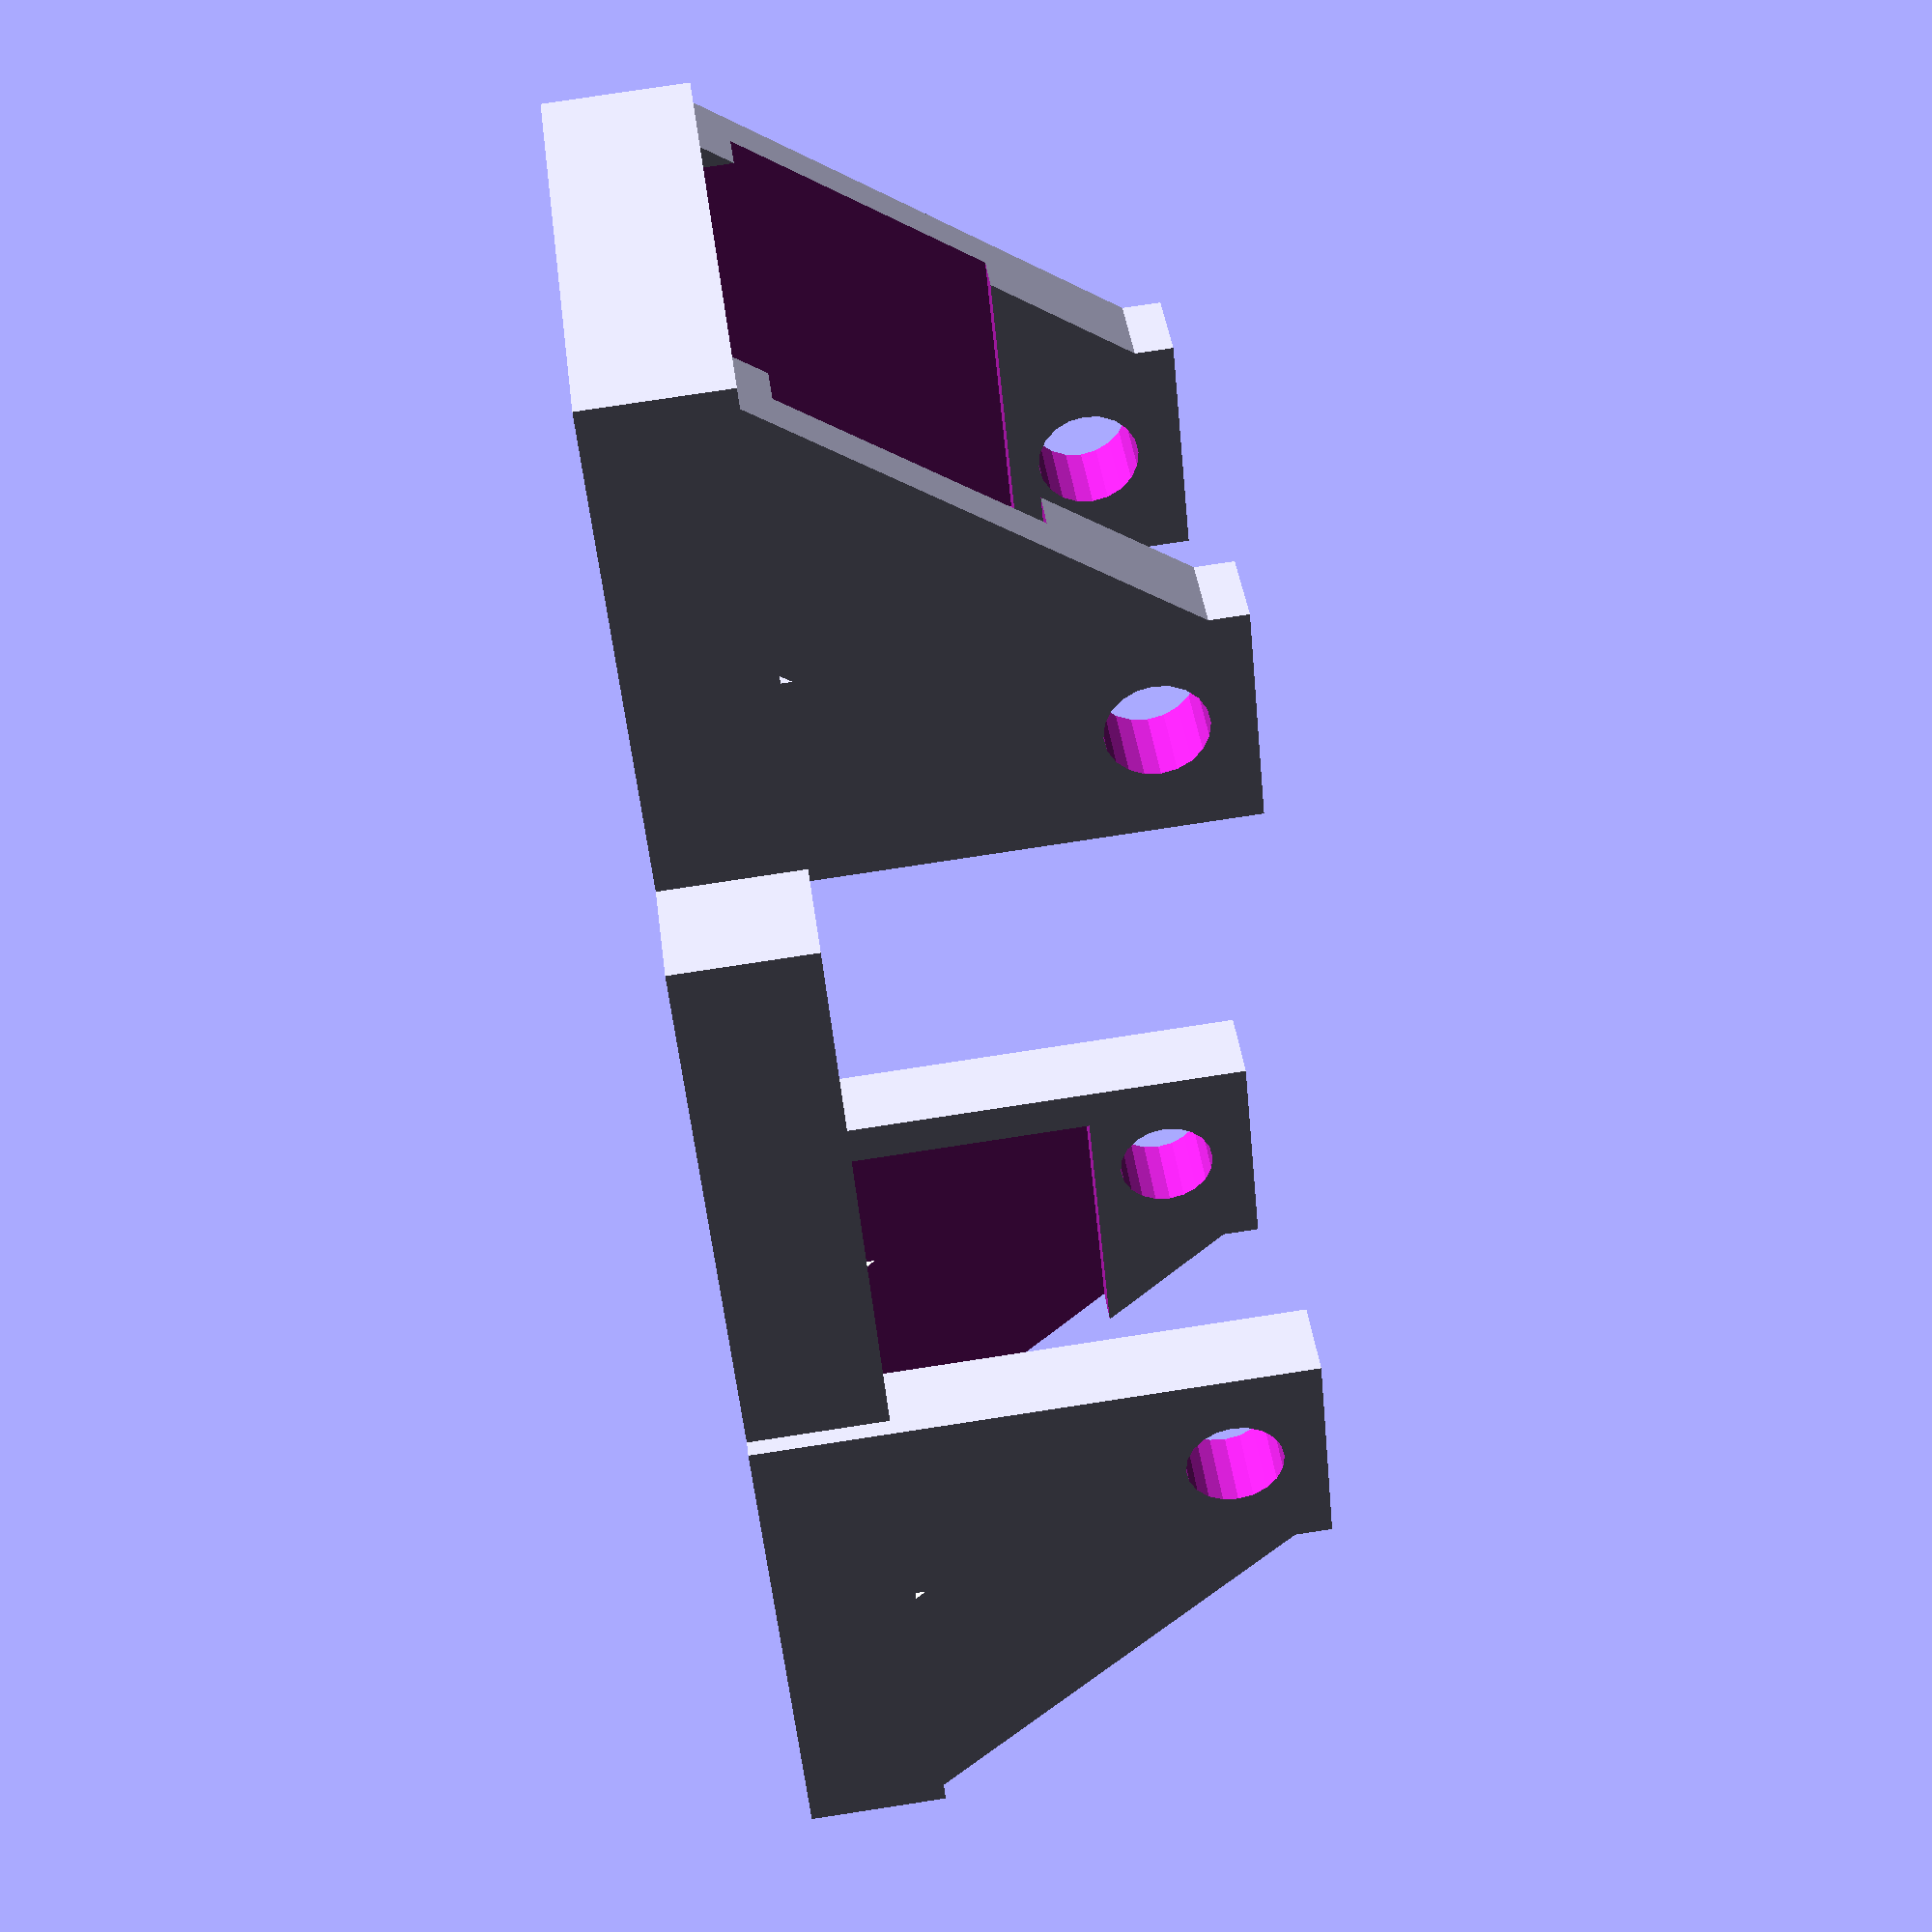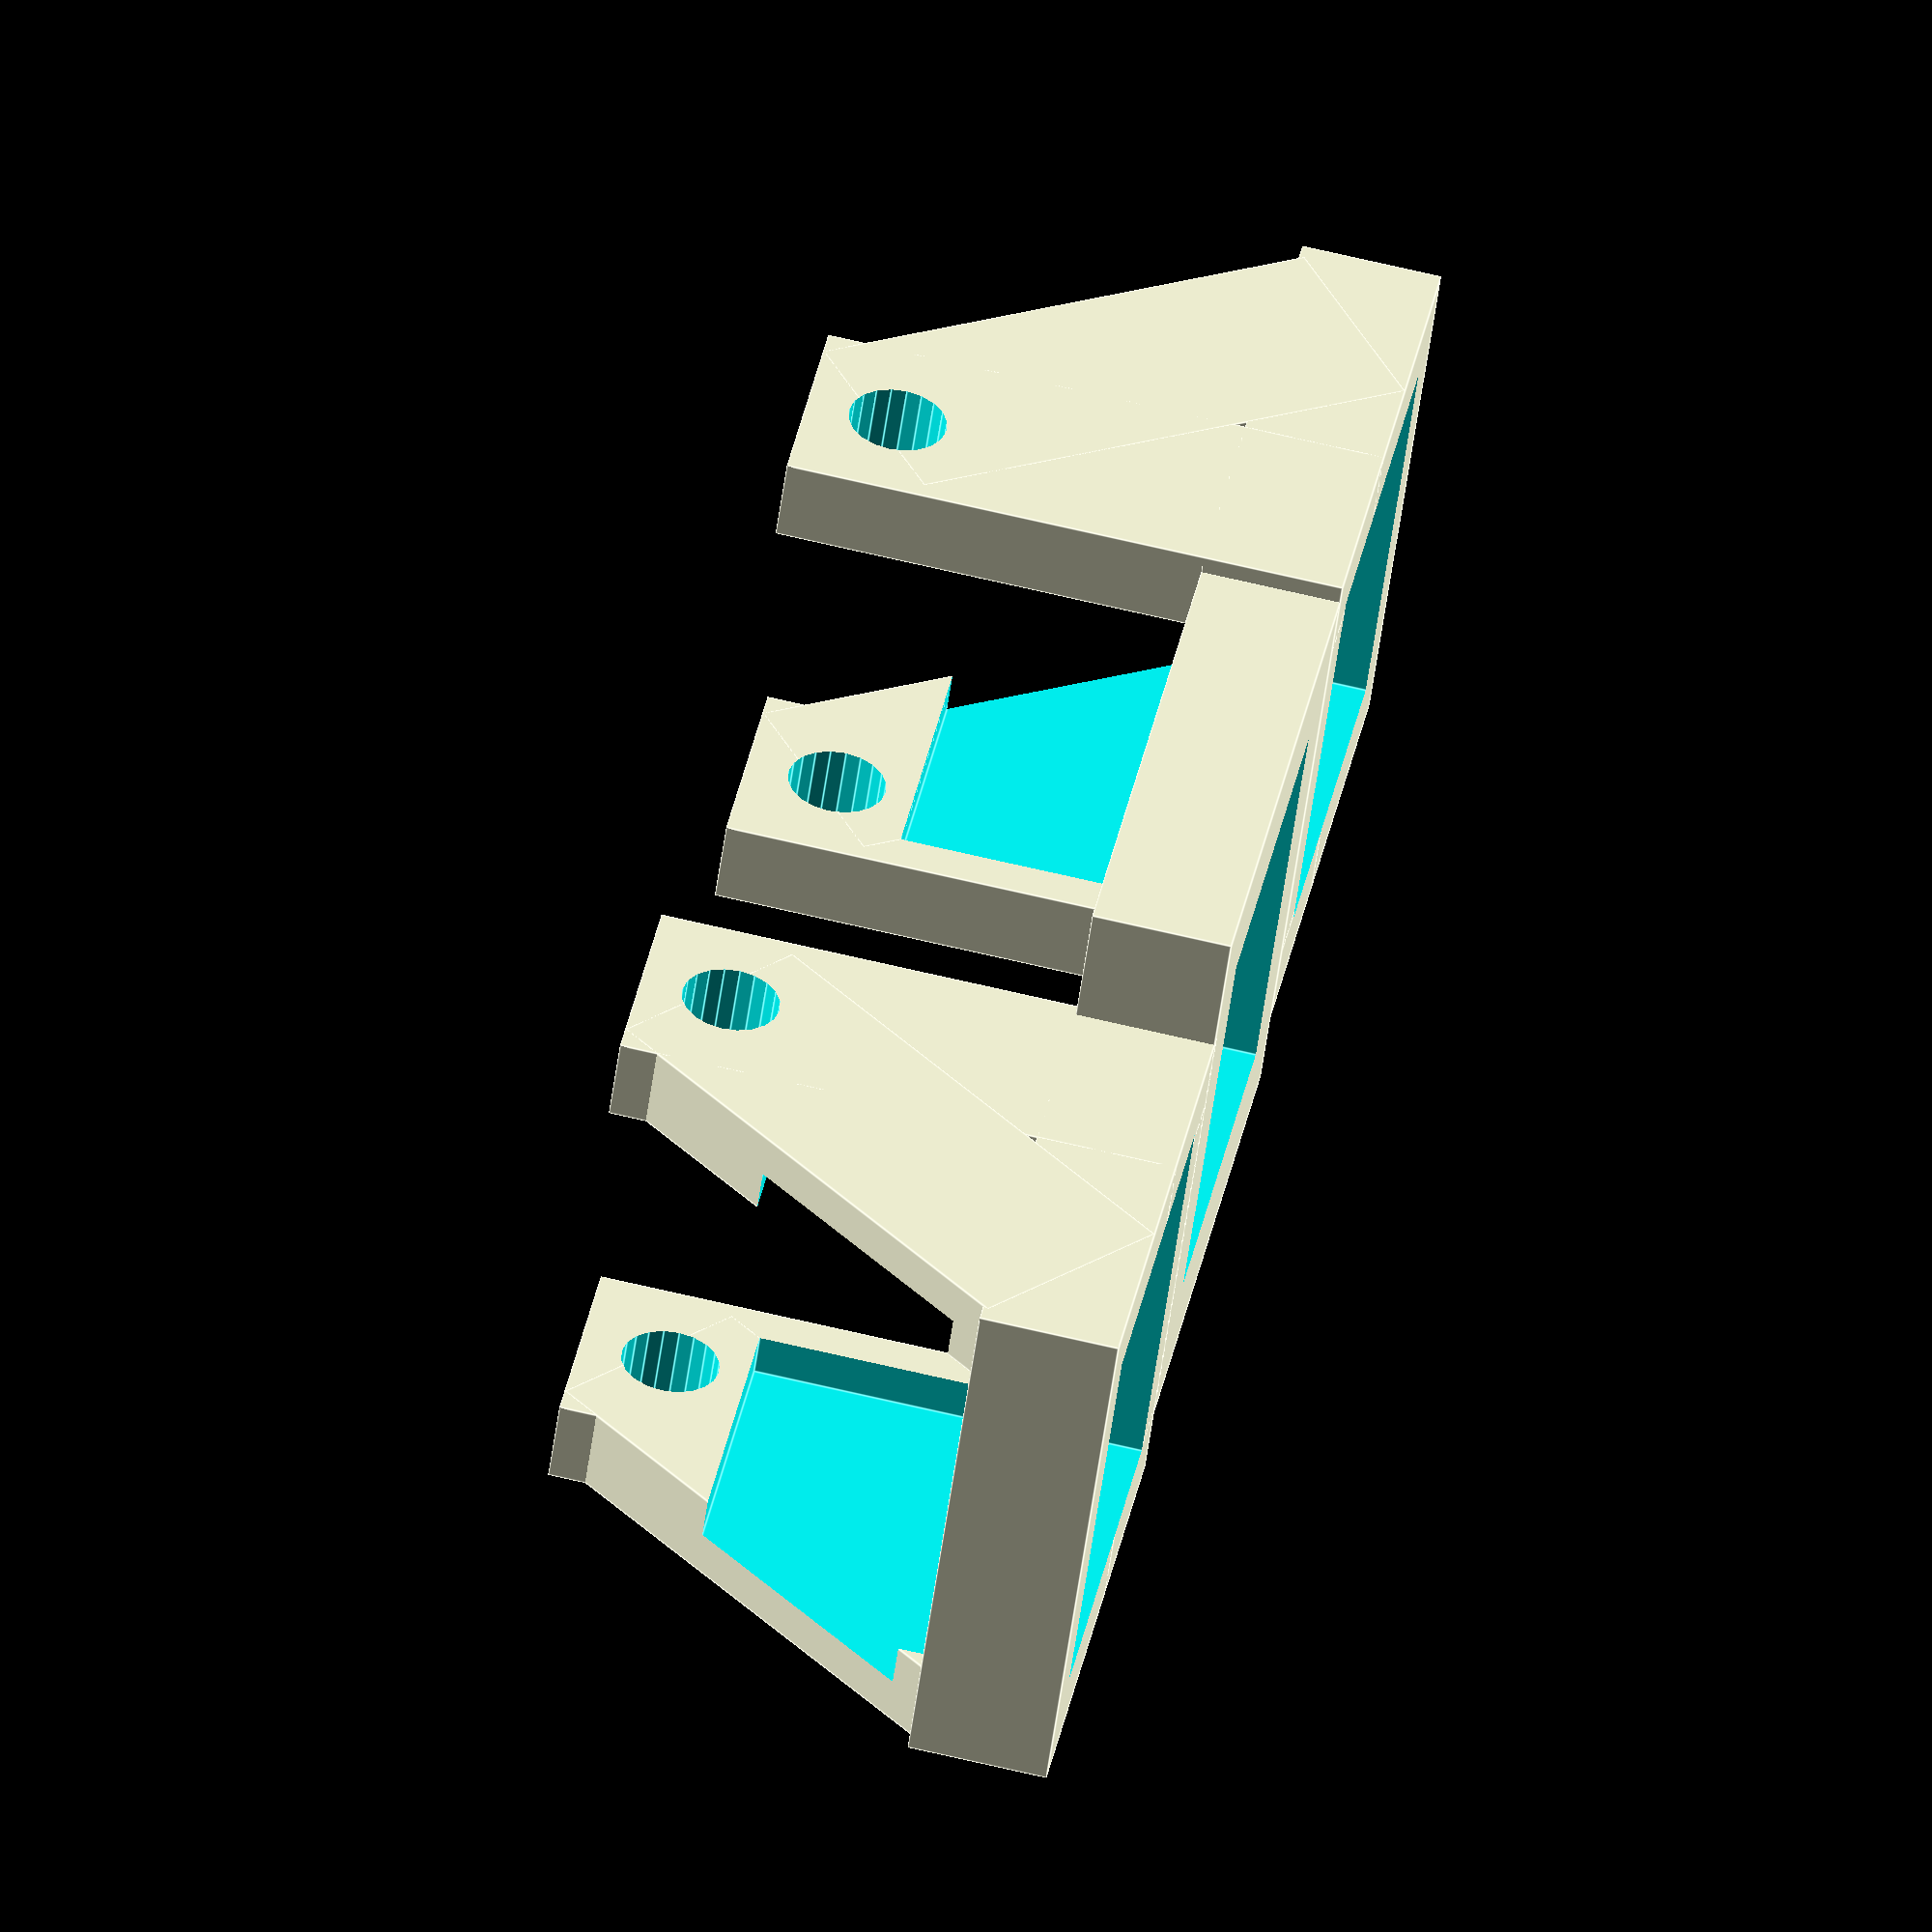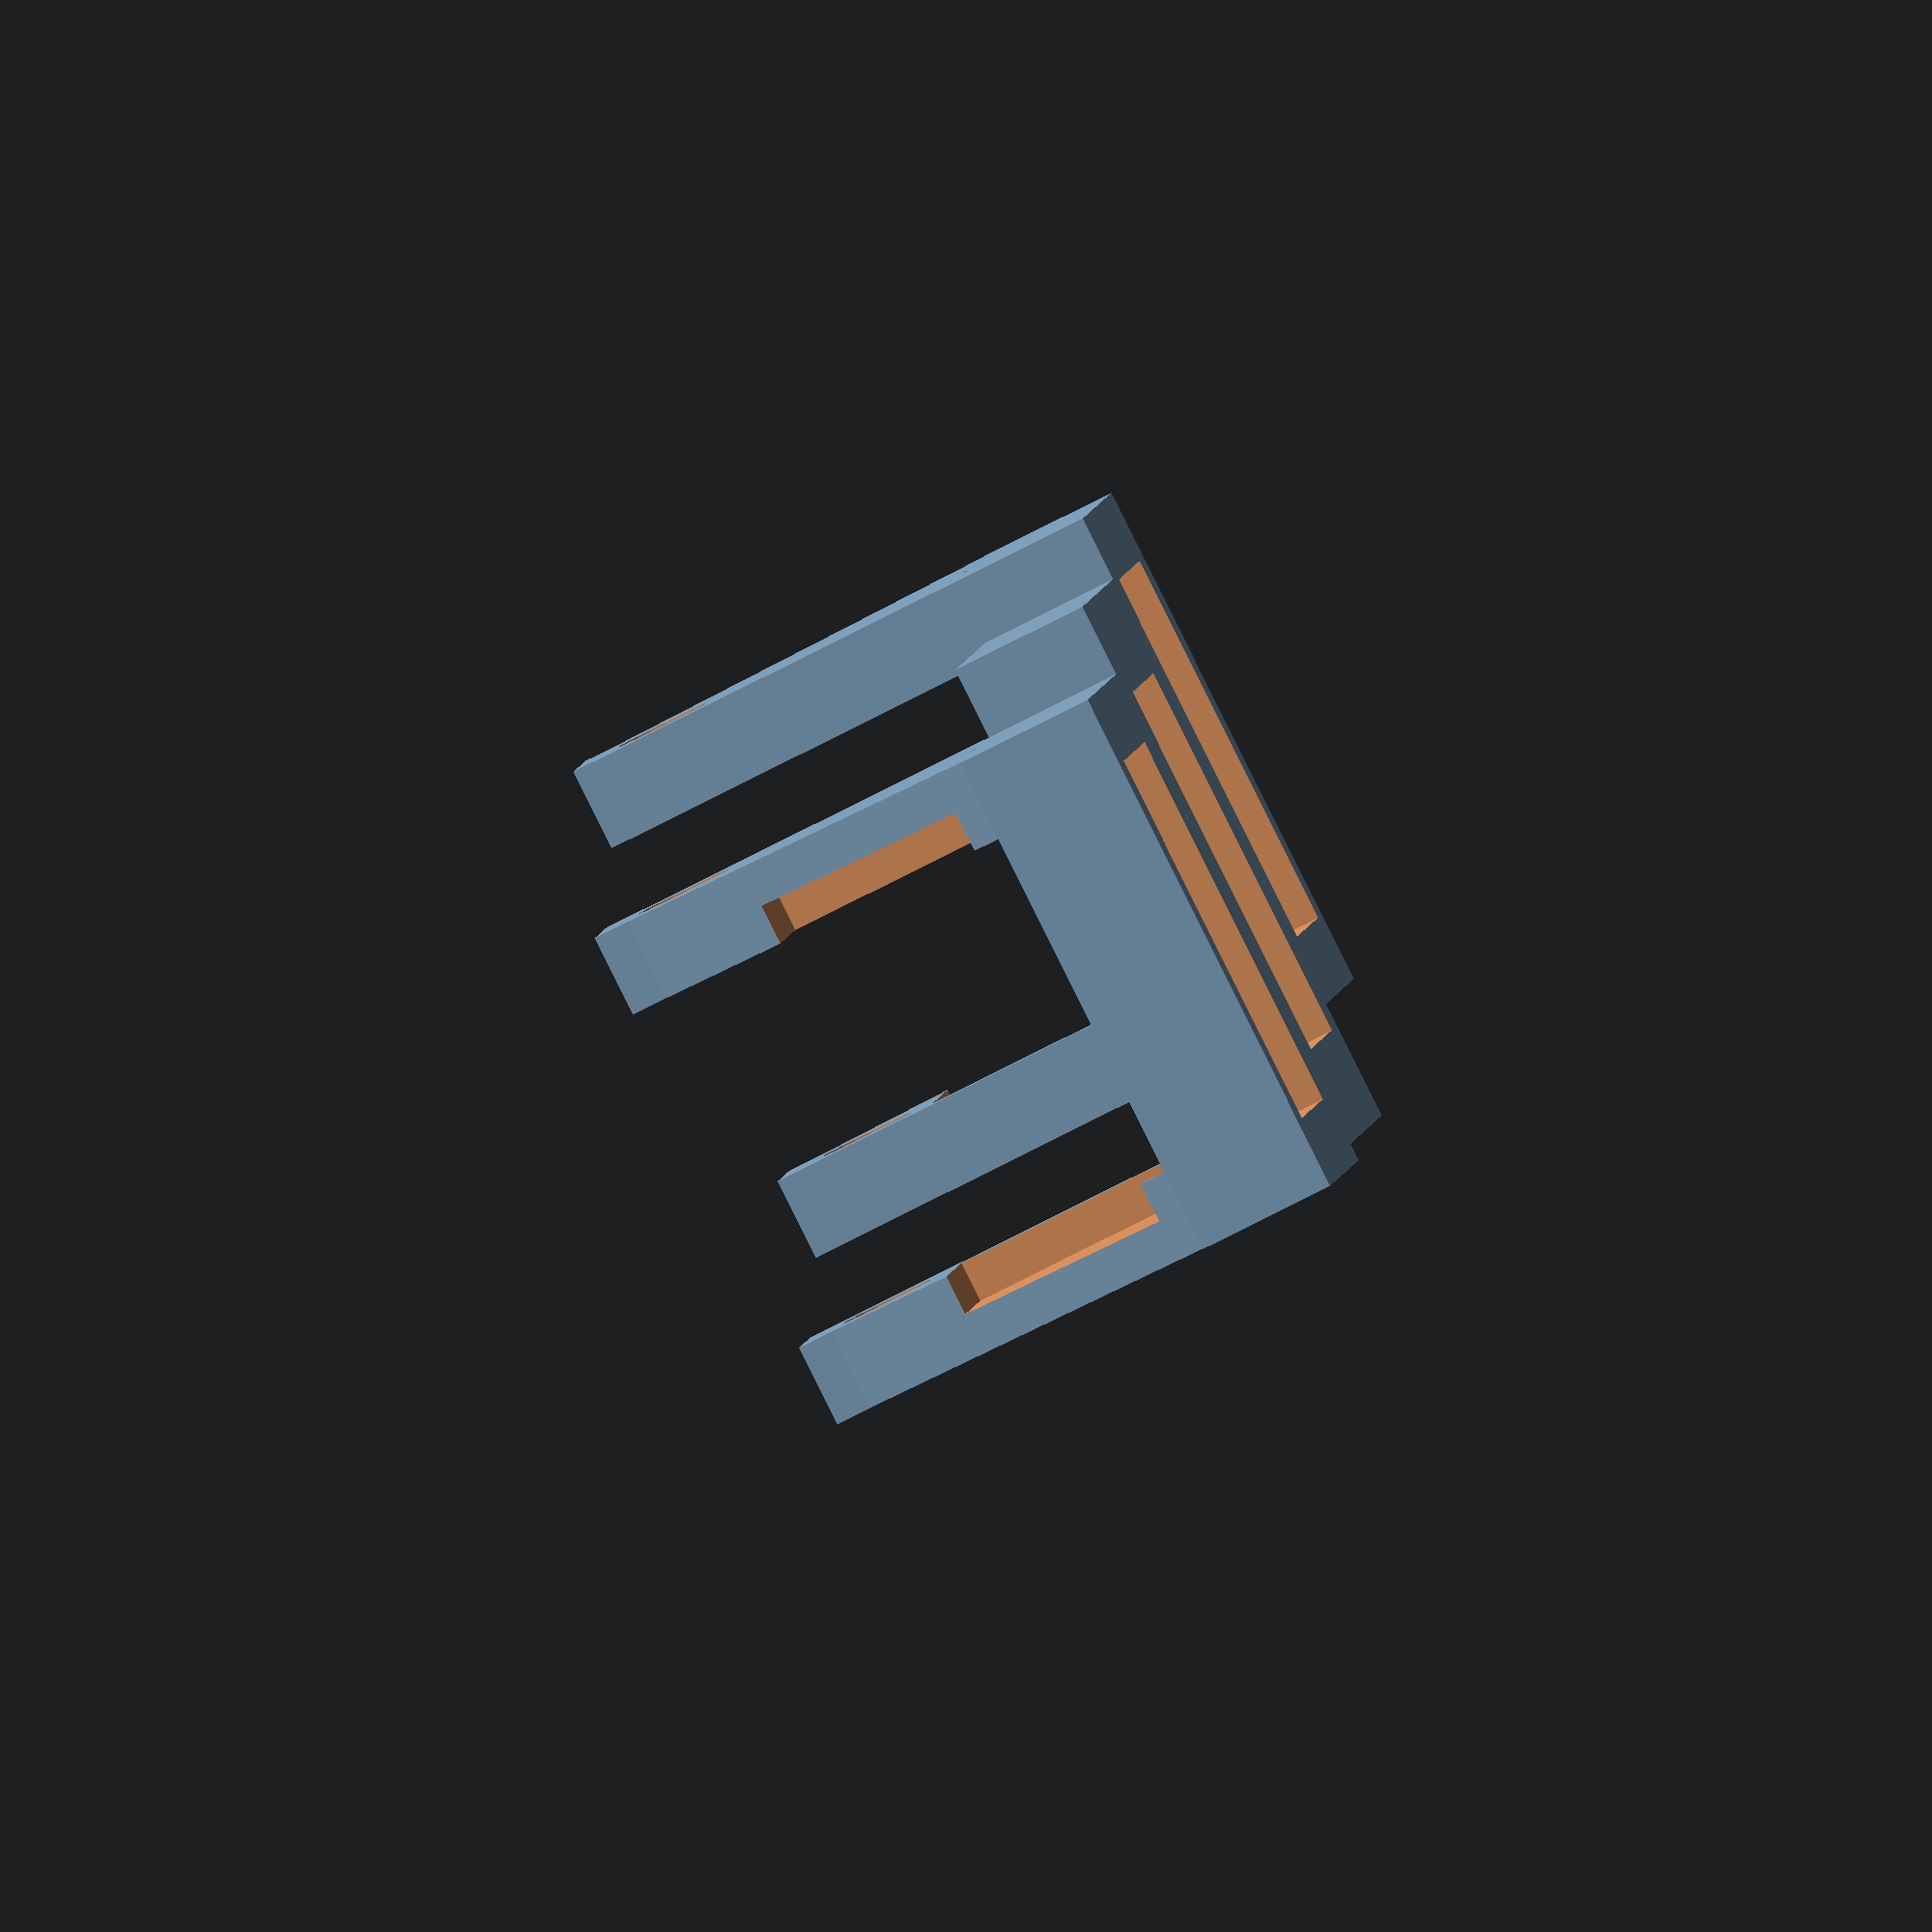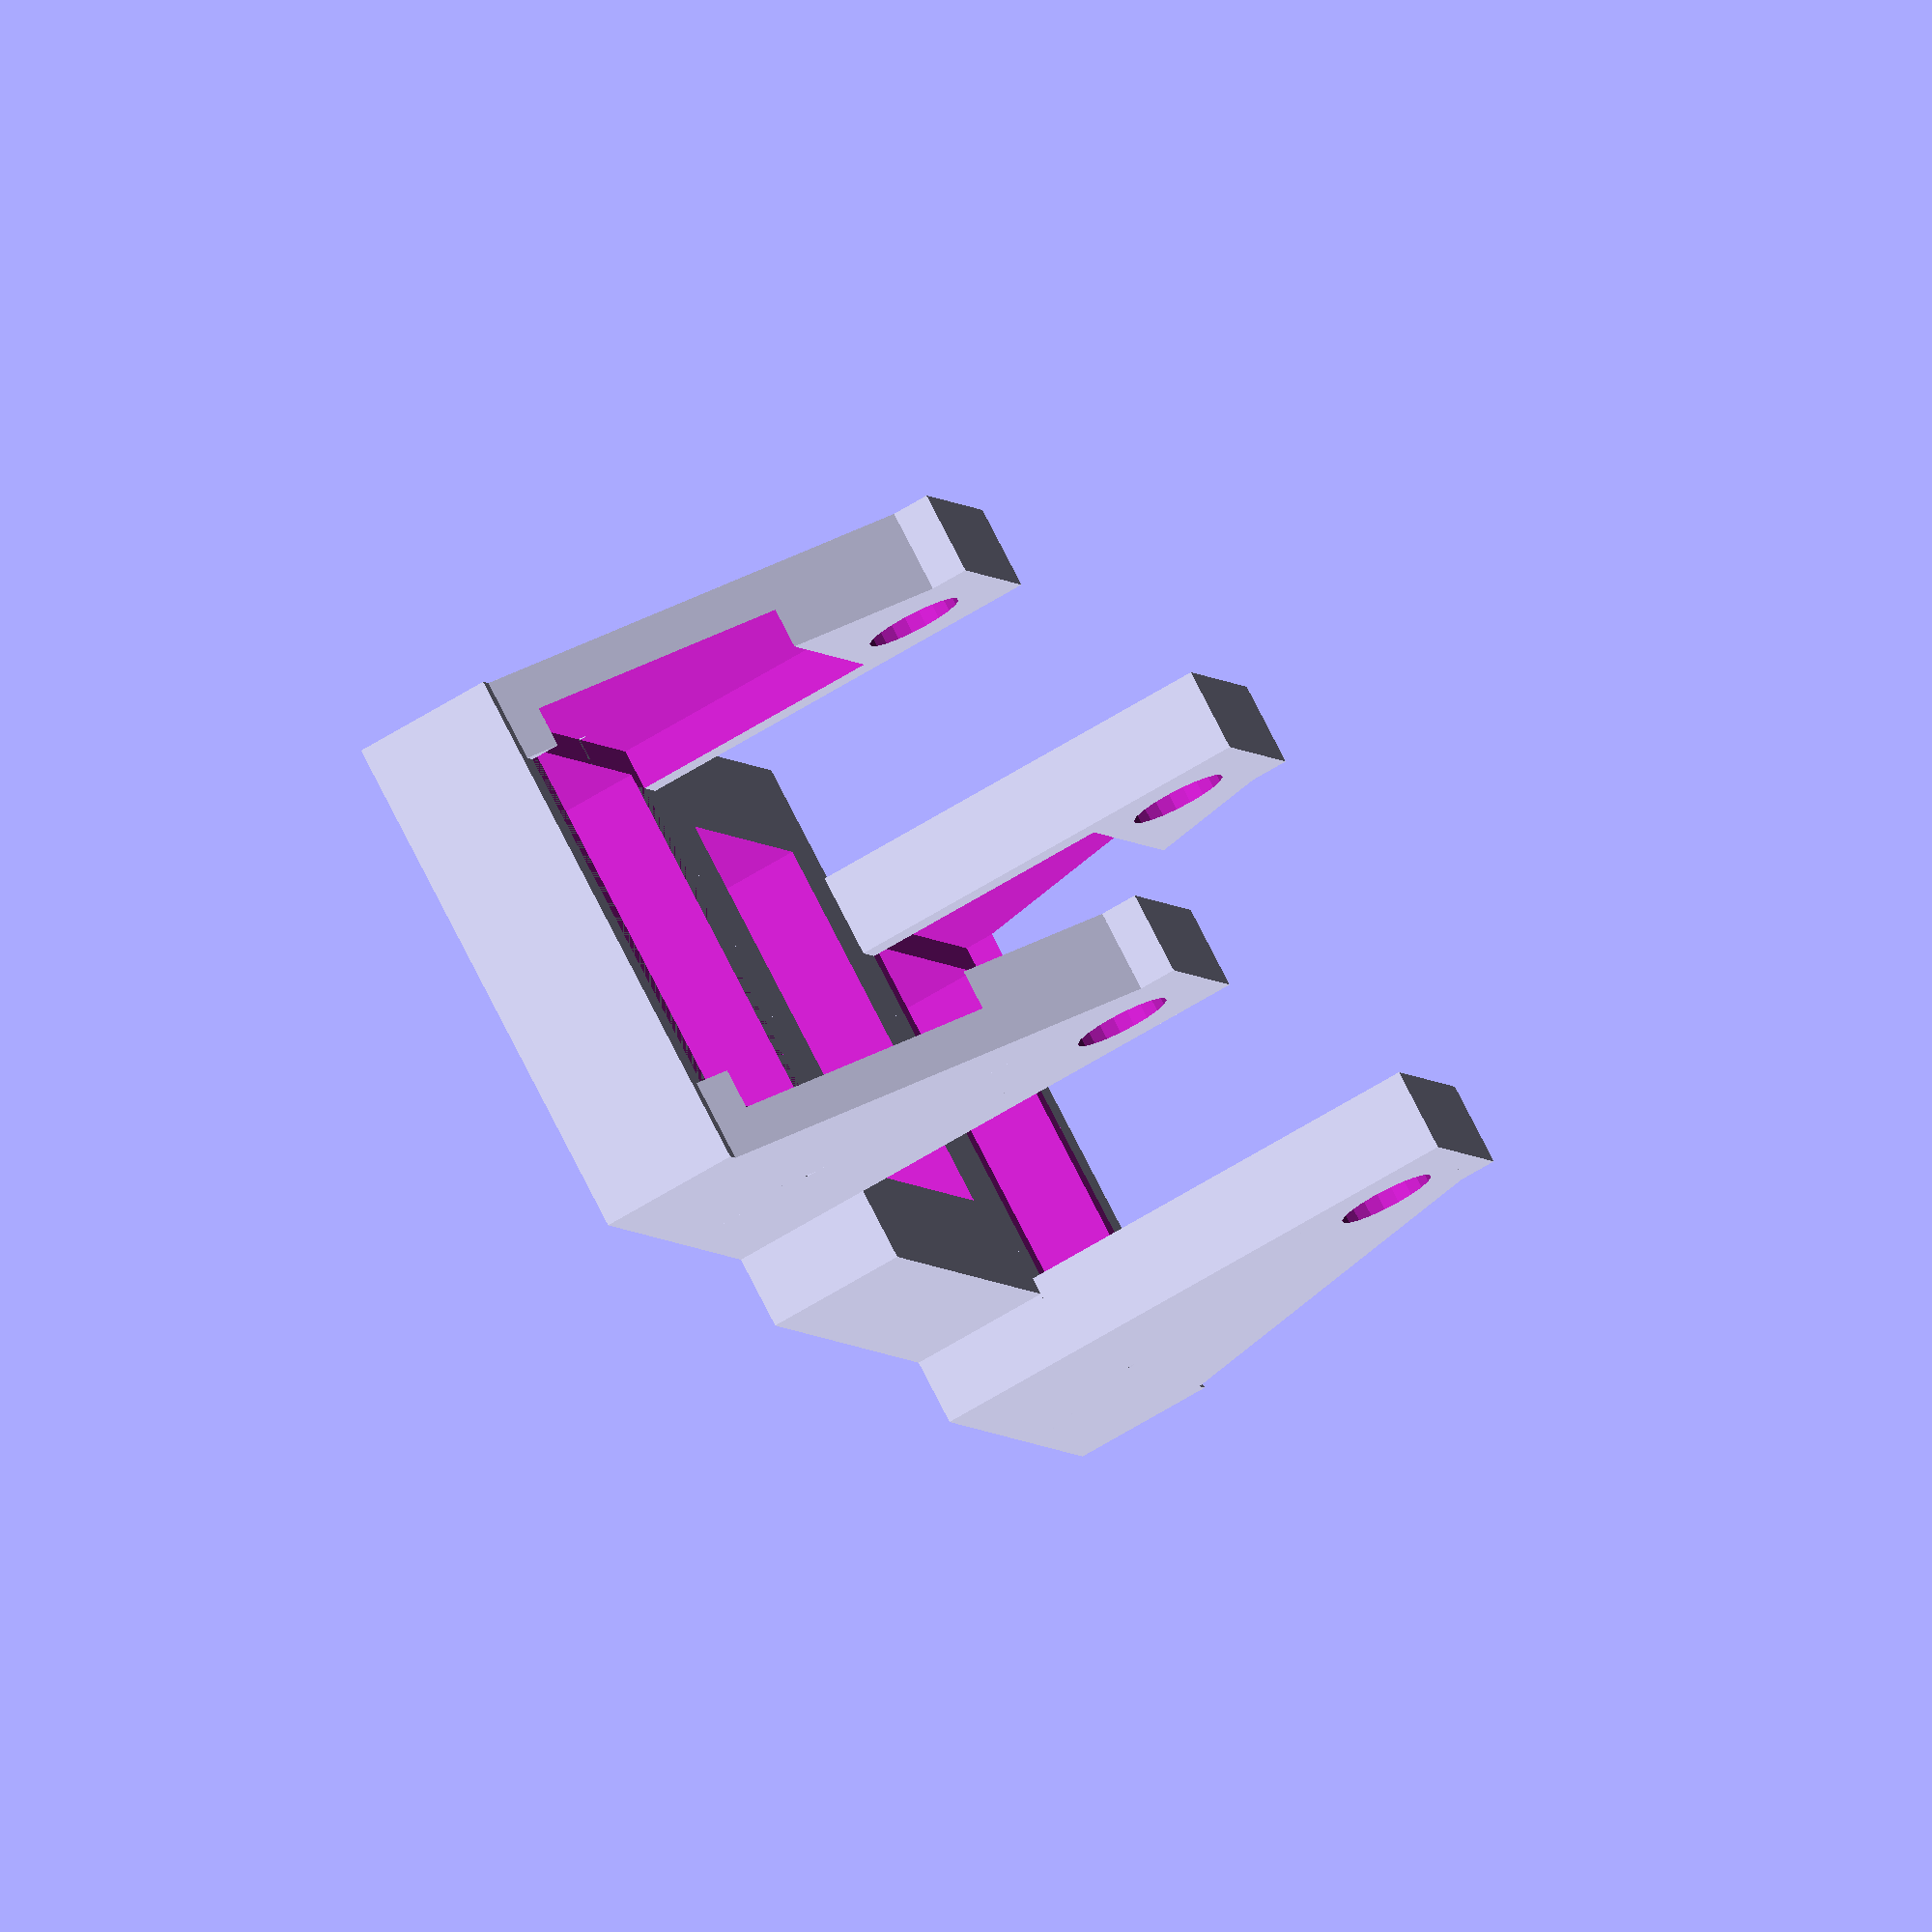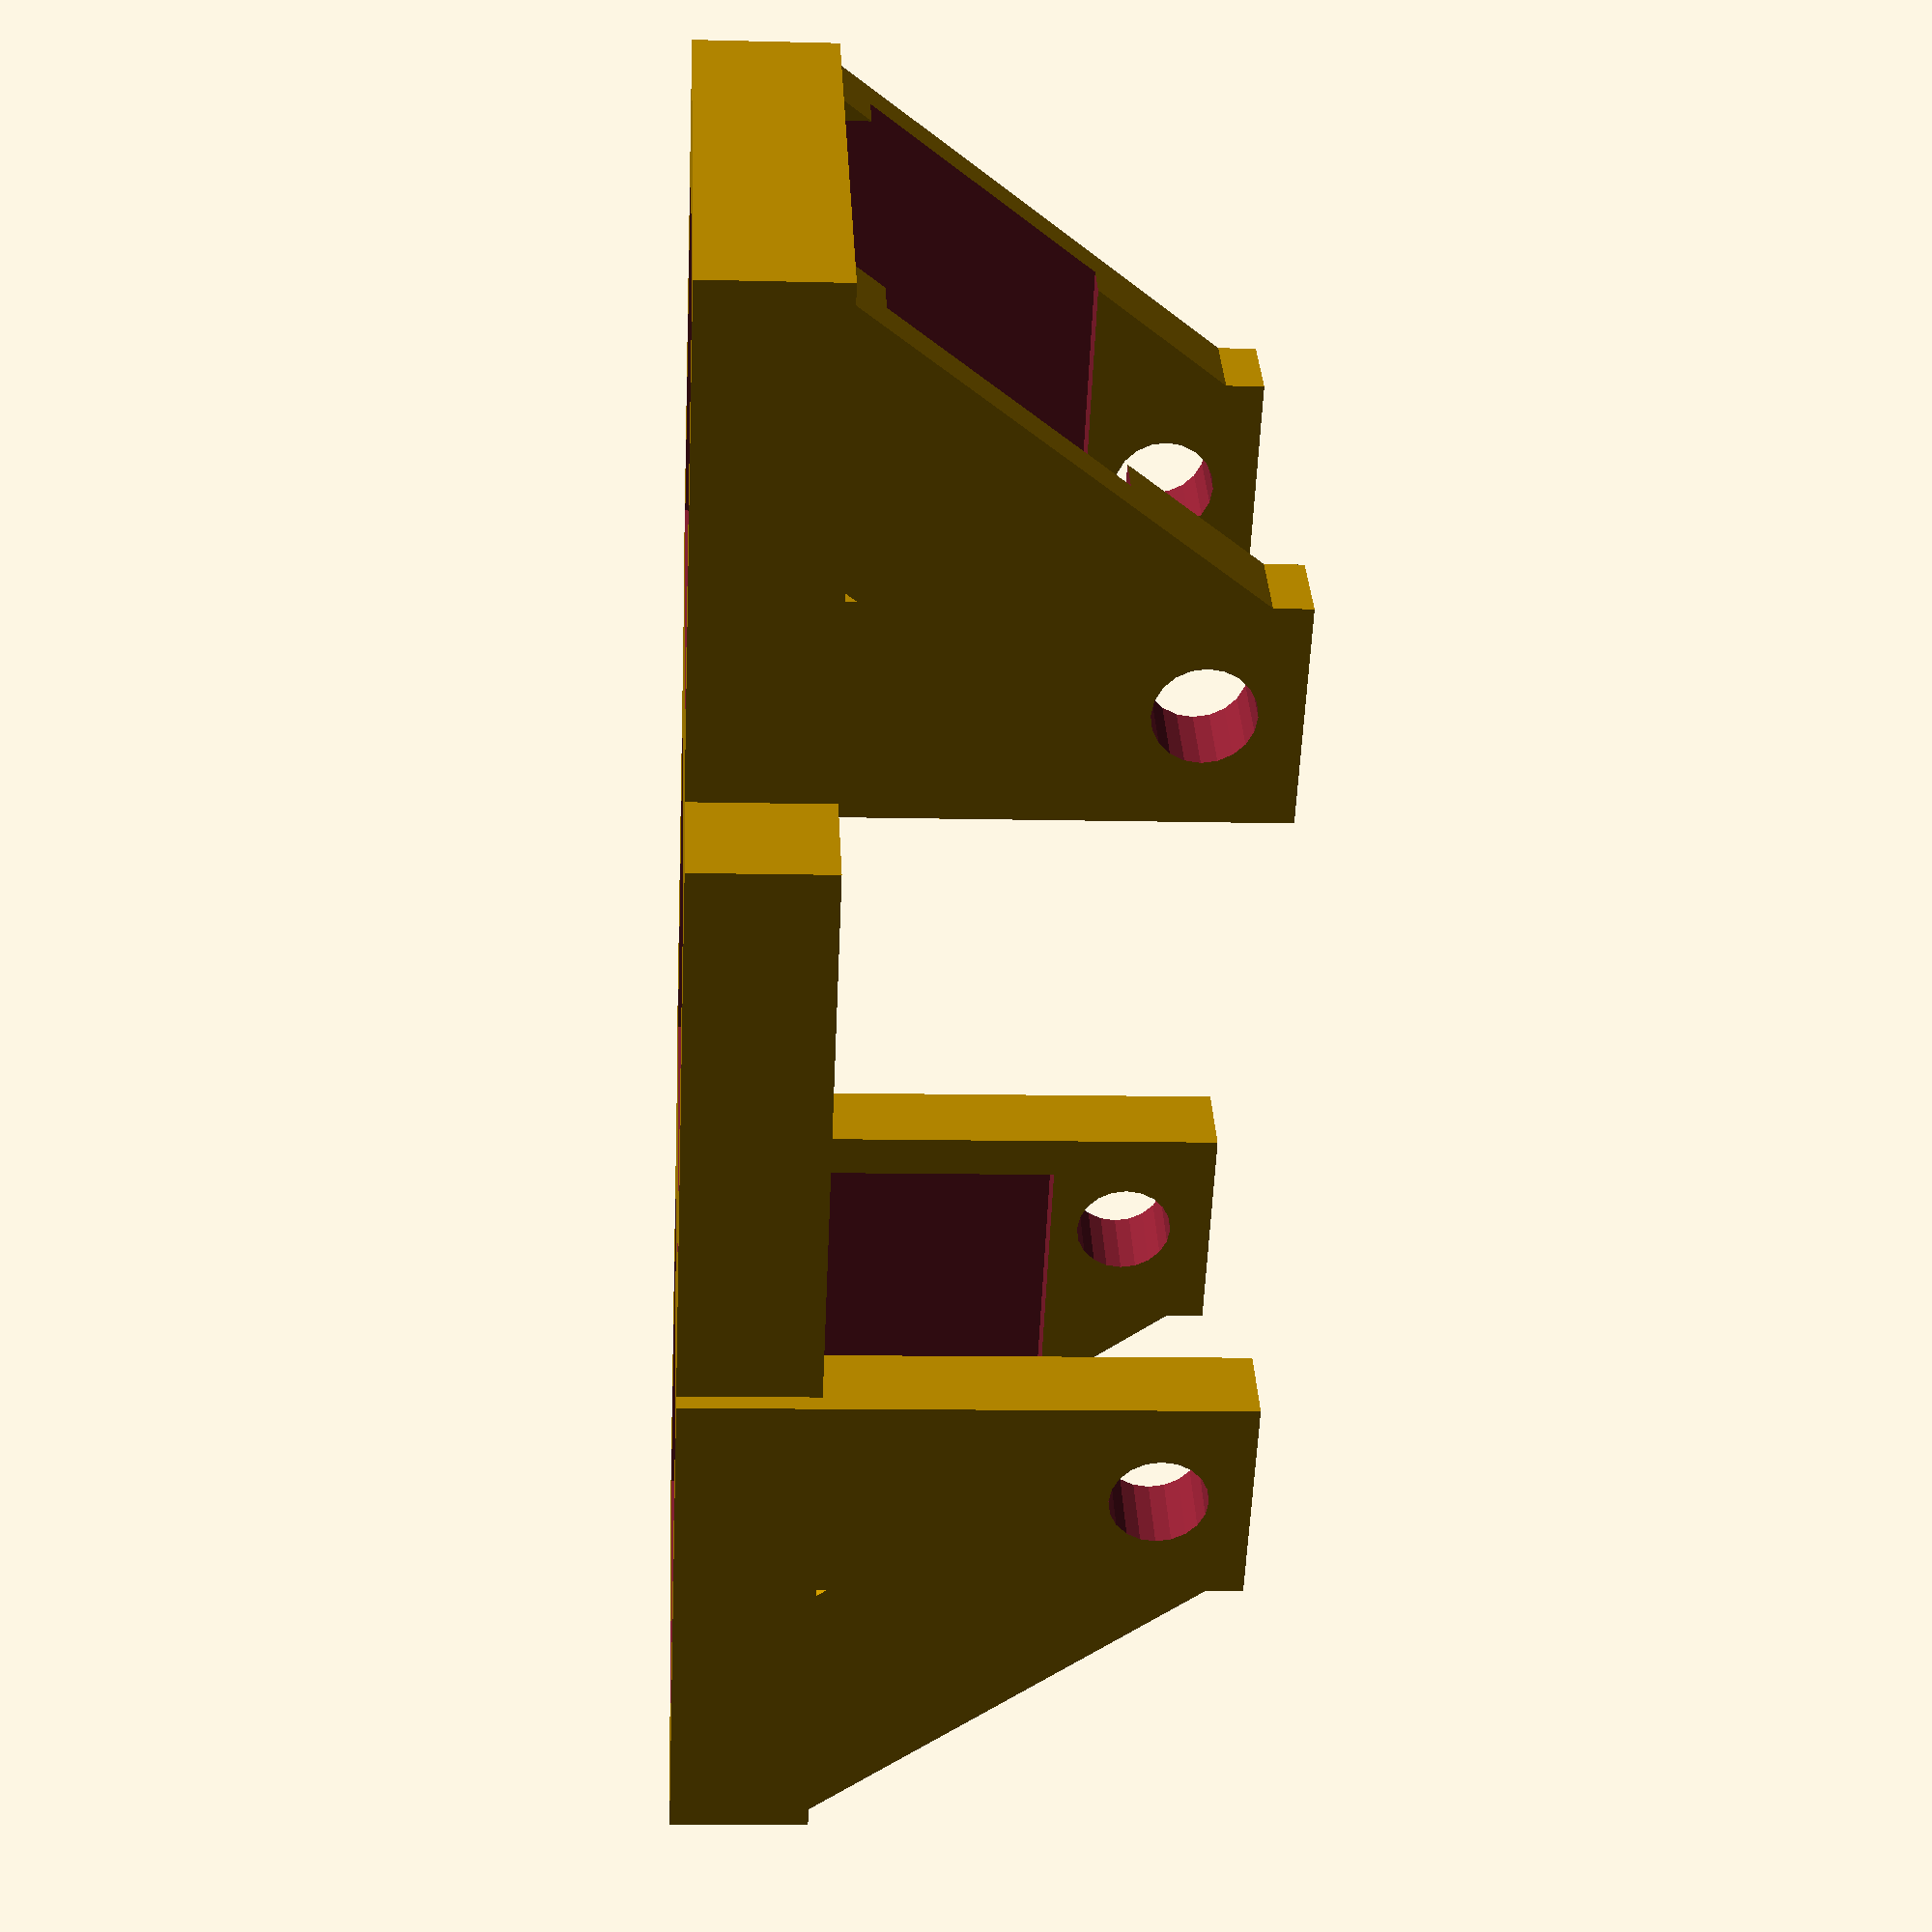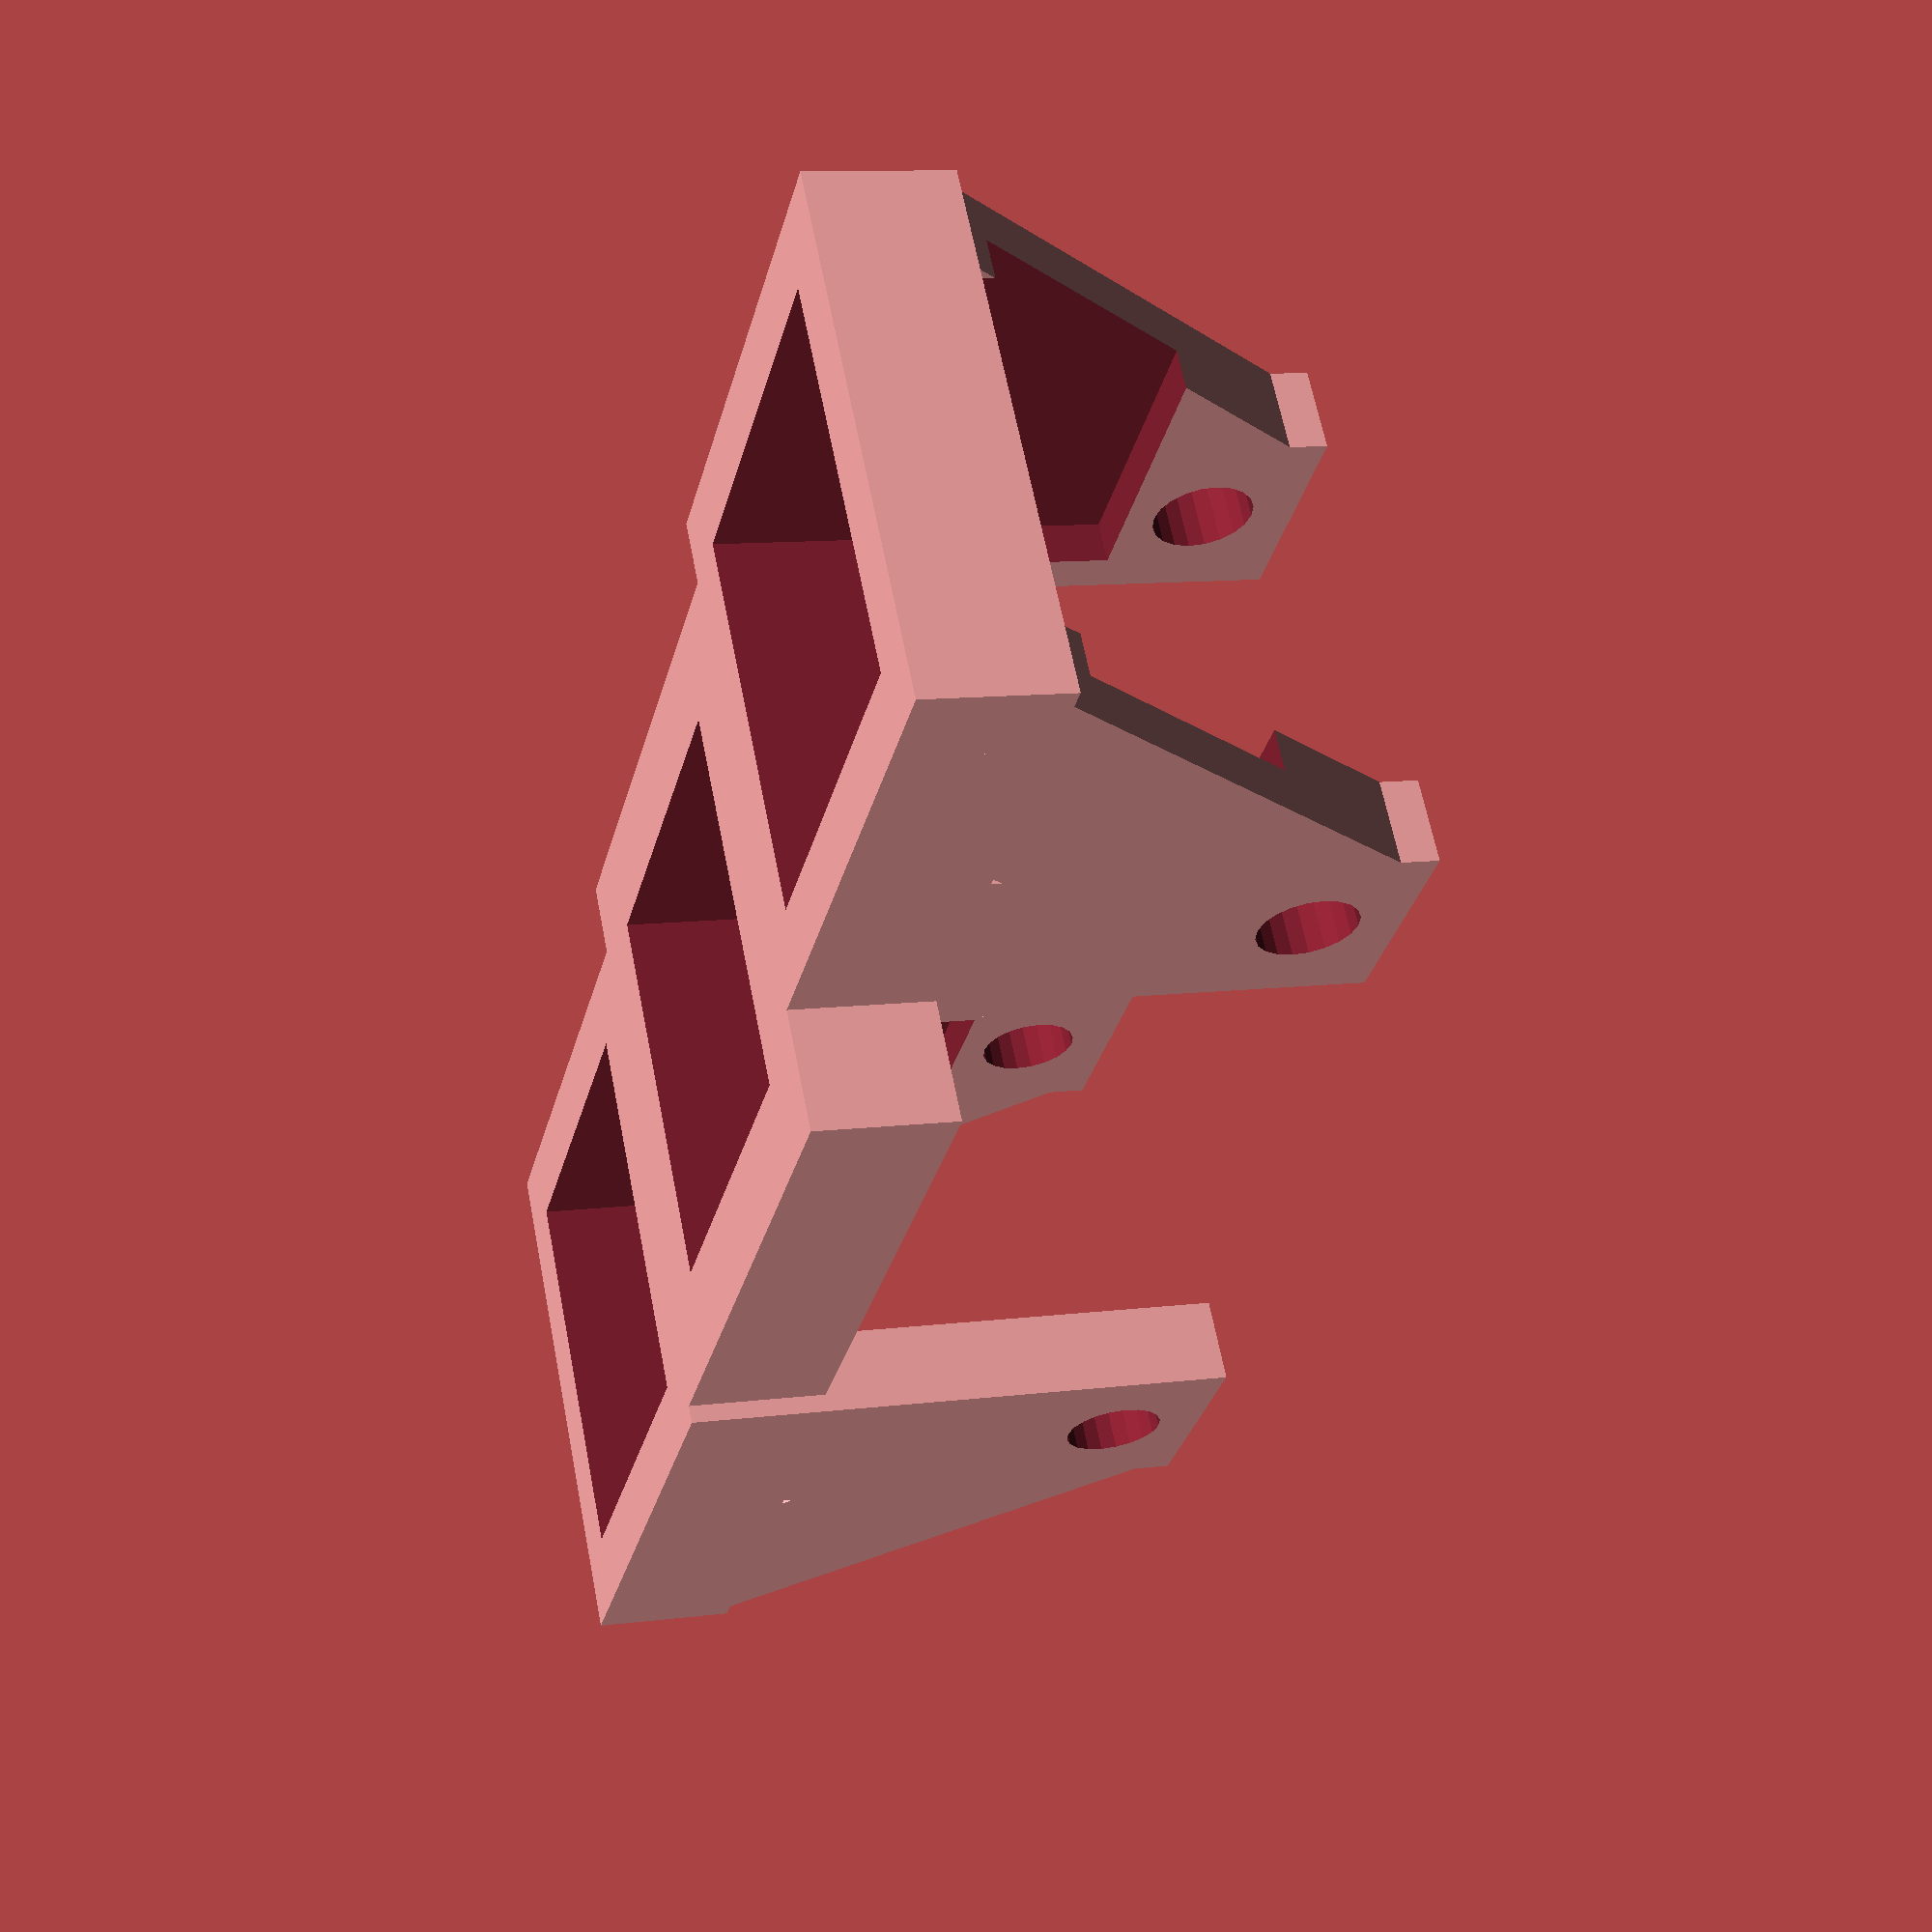
<openscad>
$fn=20;
unit = 19.05;
u = unit;
switch_bottom_height= 5;
sbh = switch_bottom_height;
switch_bottom_diameter= 14;
sbd = switch_bottom_diameter;
axel_diameter = 3.5;
paddle_position_height  = 11;
paddle_height = 20;
ph = 20;
paddle_width = 8;
pw = paddle_width;
paddle_depth = 3;
pd = paddle_depth;
signum31_left_paddle_triad();
// signum31_right_paddle_triad();
// signum30_left_paddle_triad();
// signum30_right_paddle_triad();
// paddle();
// UNCOMMENT ABOVE THE TRIAD YOU WANT TO RENDER
module signum31_left_paddle_triad() {
  mirror([0, 1, 0]) {signum31_right_paddle_triad();}
};
module signum31_right_paddle_triad() {
  translate([5.022193,0,0]){
    translate([0,u,0]){
      rotate([0,0,-90]){
	base();
      };
    };
  };
  translate([3.378522,20.01308,0]){
    difference() {
      translate([-1,-1,0]){
	cube([u+2,u+2,sbh]);
      };
      translate([(u-sbd)/2,(u-sbd)/2,-1]){
	cube([sbd,sbd,sbh+10]);
      };
    };
  };
  translate([u,39.561307,0]){
    rotate([0,0,90]){
      base();
    };
  };
};
module signum30_left_paddle_triad() {
  mirror([0, 1, 0]) {signum30_right_paddle_triad();}
};
module signum30_right_paddle_triad() {
  translate([3.719936,0,0]){
    translate([0,u,0]){
      rotate([0,0,-90]){
	base();
      };
    };
  };
  translate([0.871598,19.517088,0]){
    difference() {
      translate([-1,-1,0]){
	cube([u+2,u+2,sbh]);
      };
      translate([(u-sbd)/2,(u-sbd)/2,-1]){
	cube([sbd,sbd,sbh+10]);
      };
    };
  };
  translate([u,39.26772,0]){
    rotate([0,0,90]){
      base();
    };
  };
};
module base() {
  difference() {
    union() {
      cube([u,u,sbh]);
      stand();
      union() {
	translate([0,u-pd,0]){
	  stand();
	};
      };
    };
    translate([(u-sbd)/2,(u-sbd)/2,-1]){
      cube([sbd,sbd,sbh+10]);
      translate([-1,-1,6]){
	cube([sbd+2,sbd+2,sbh+4]);
      };
    };
    translate([pw/2,-1,(axel_diameter/2)+15]){
      rotate([-90,0,0]){
	cylinder(d=axel_diameter, h=u+2);
      };
    };
  };
};
module stand() {
  union() {
    cube([pw,pd,ph]);
    translate([u-7,0,0]){
      rotate([0,-37,0]){
	cube([pw,pd,ph-1]);
      };
    };
  };
};
module paddle() {
  translate([0,0,2]){
    translate([pd+0.5,0-(axel_diameter/2),0-(axel_diameter/2)]){
      cube([((u-(pd*2))-1),3.5,15]);
      cube([((u-(pd*2))-1),10,3.5]);
    };
    rotate([0,90,0]){
      translate([0,0,1]){
	#cylinder(d=axel_diameter-0.5, h=u-2);
      };
    };
  };
};

</openscad>
<views>
elev=102.0 azim=38.8 roll=278.7 proj=p view=solid
elev=107.5 azim=53.9 roll=77.0 proj=o view=edges
elev=261.3 azim=353.3 roll=63.3 proj=o view=wireframe
elev=69.0 azim=208.3 roll=301.1 proj=o view=wireframe
elev=9.8 azim=137.3 roll=266.2 proj=p view=wireframe
elev=349.4 azim=129.4 roll=252.6 proj=p view=solid
</views>
